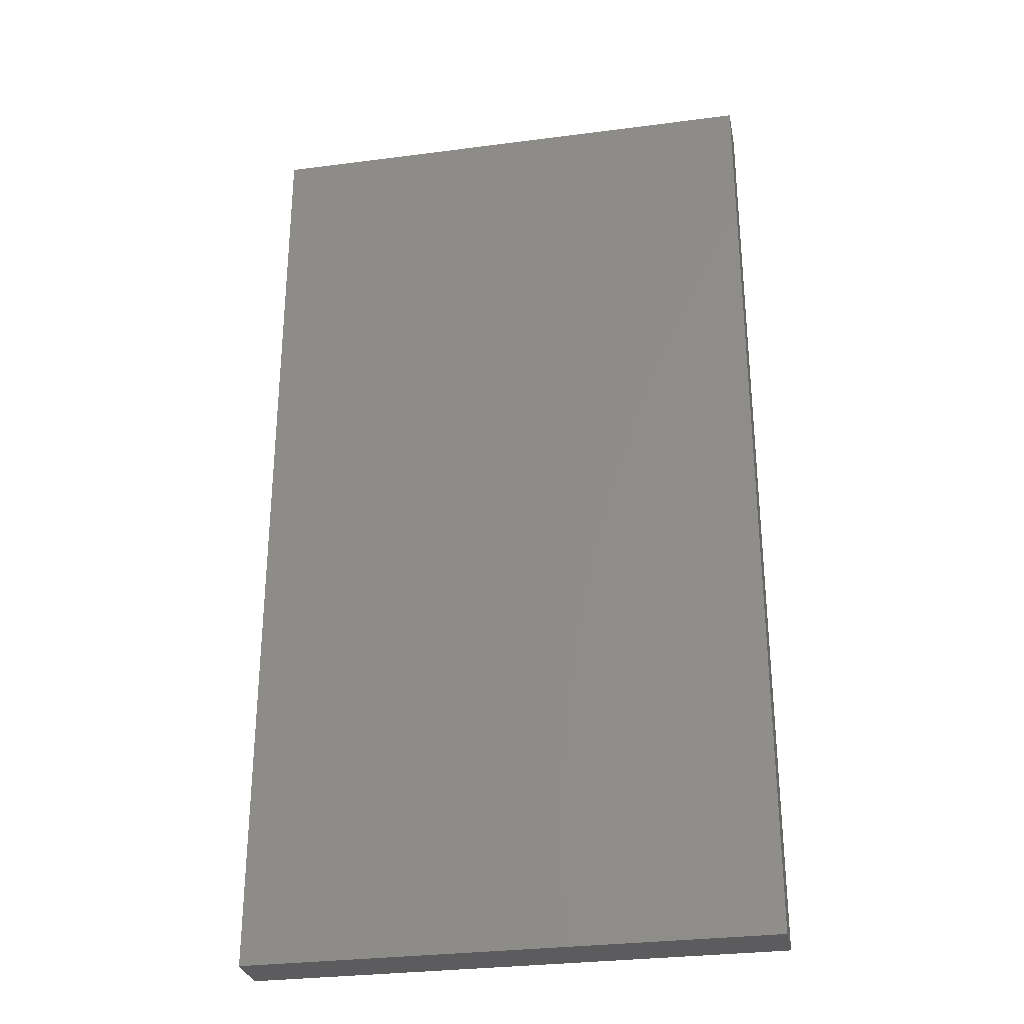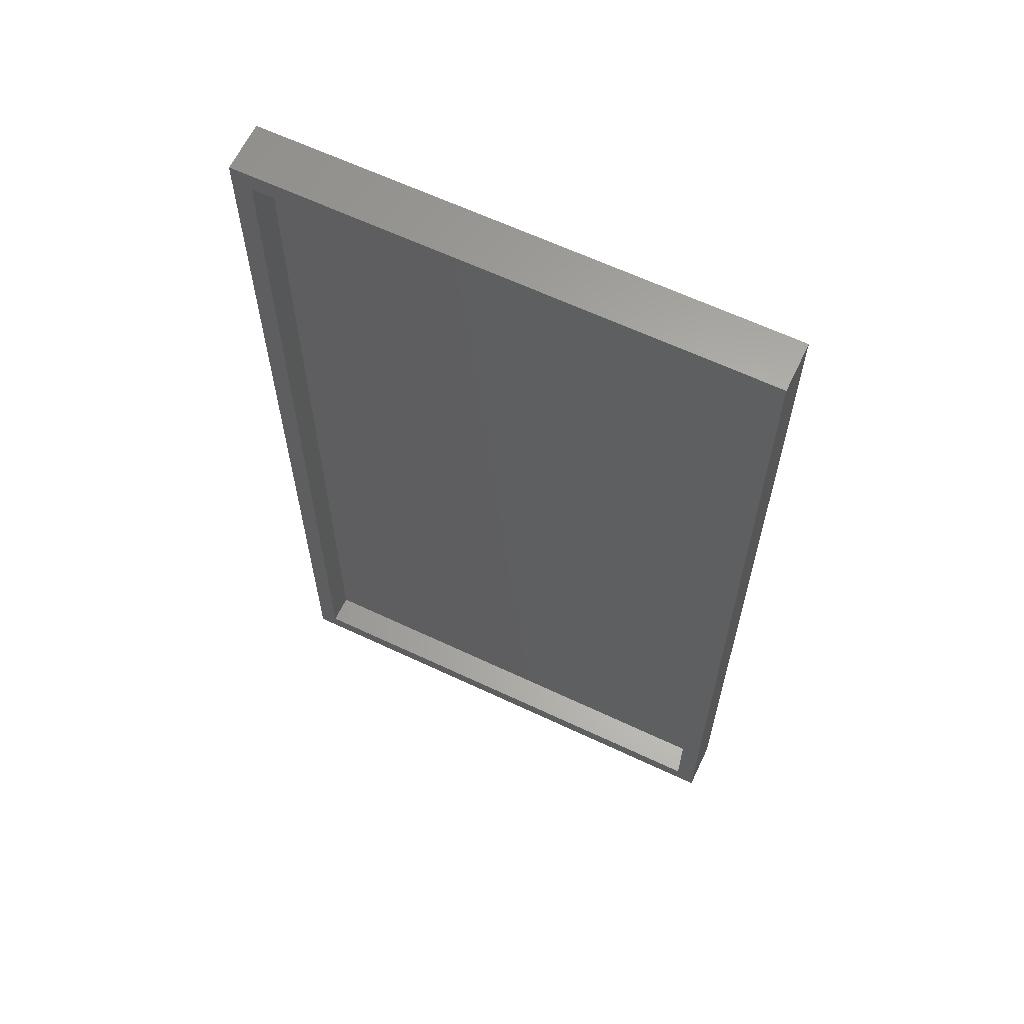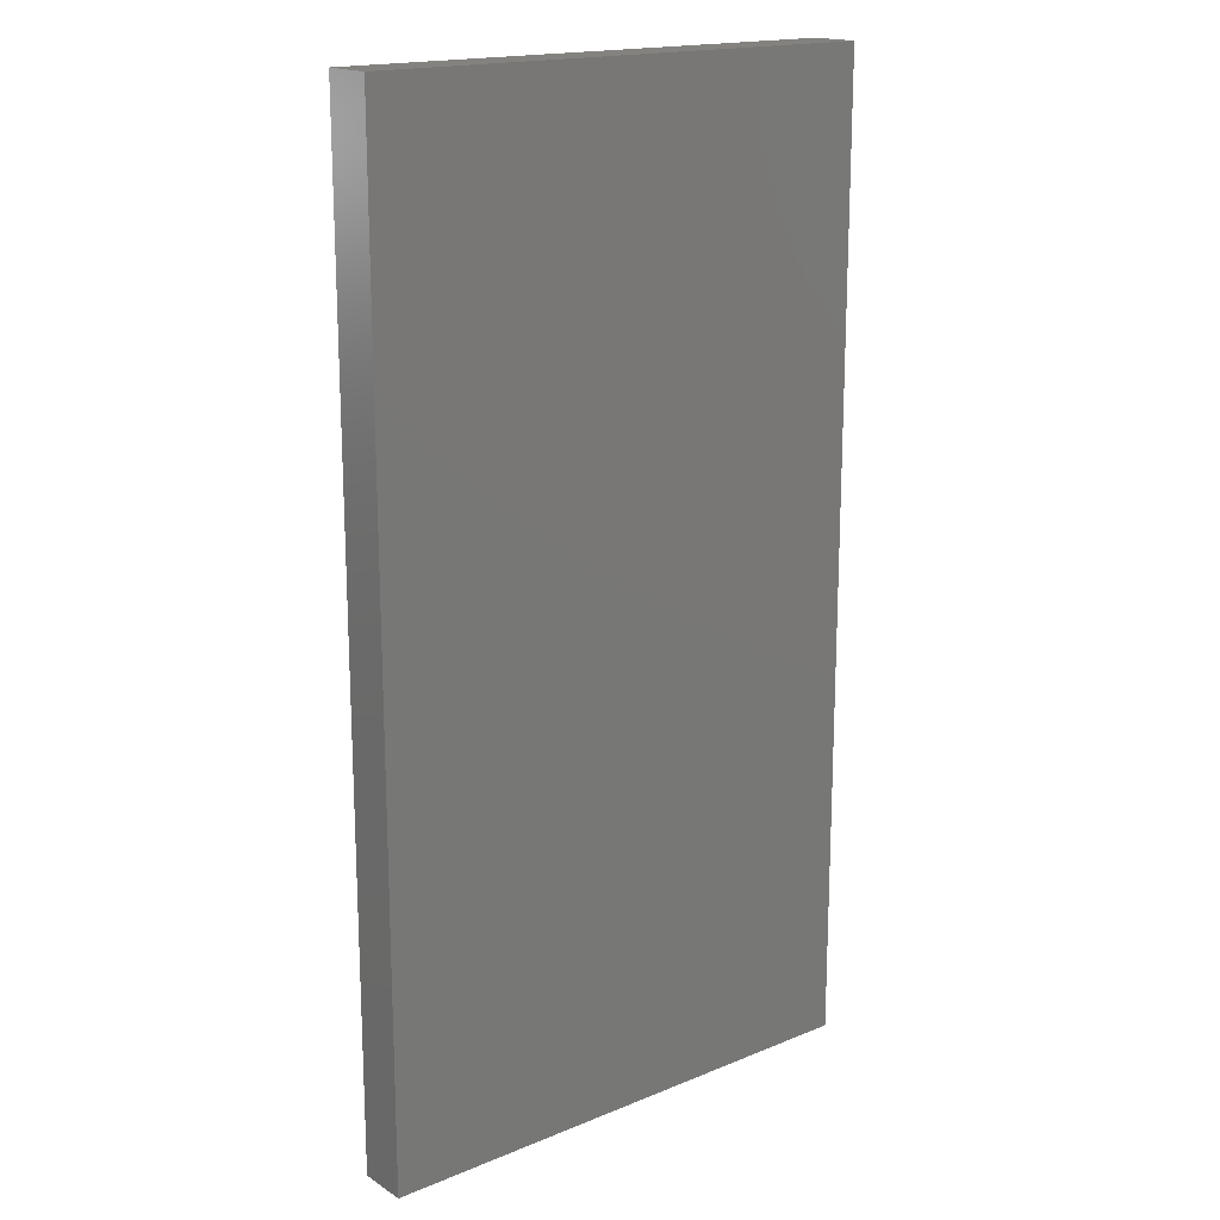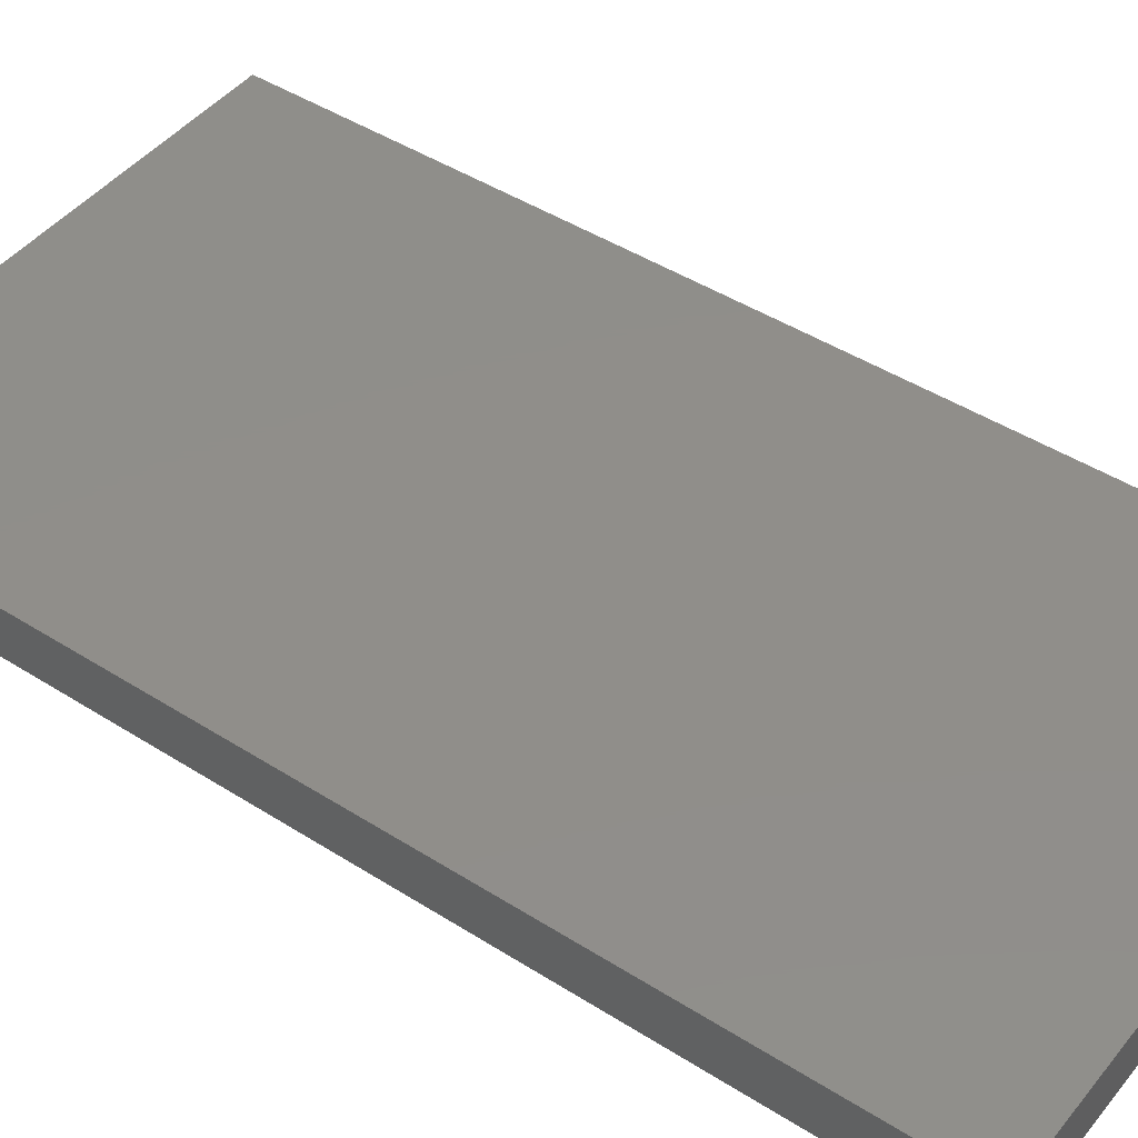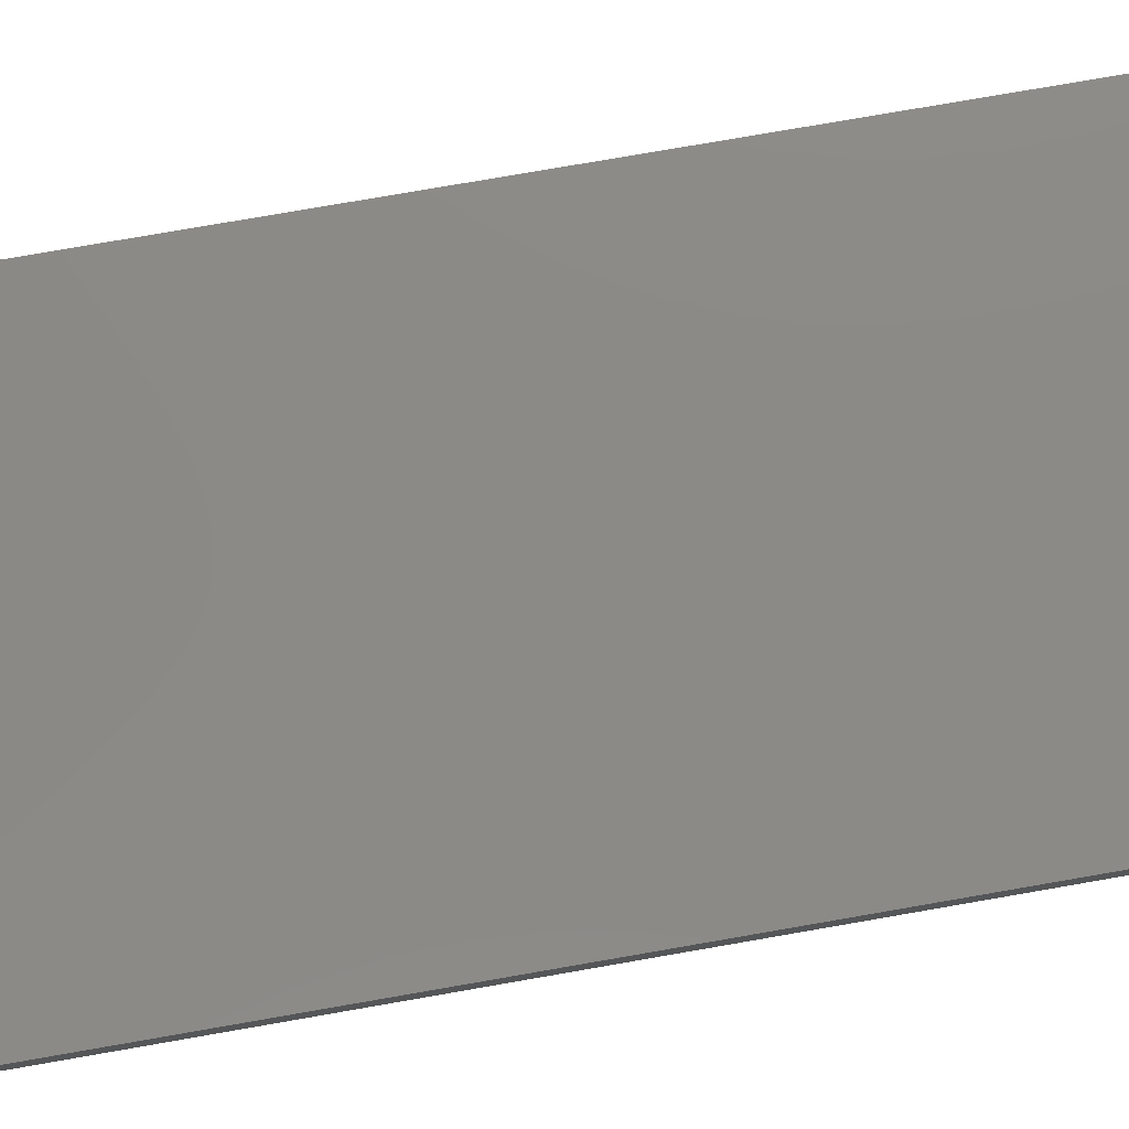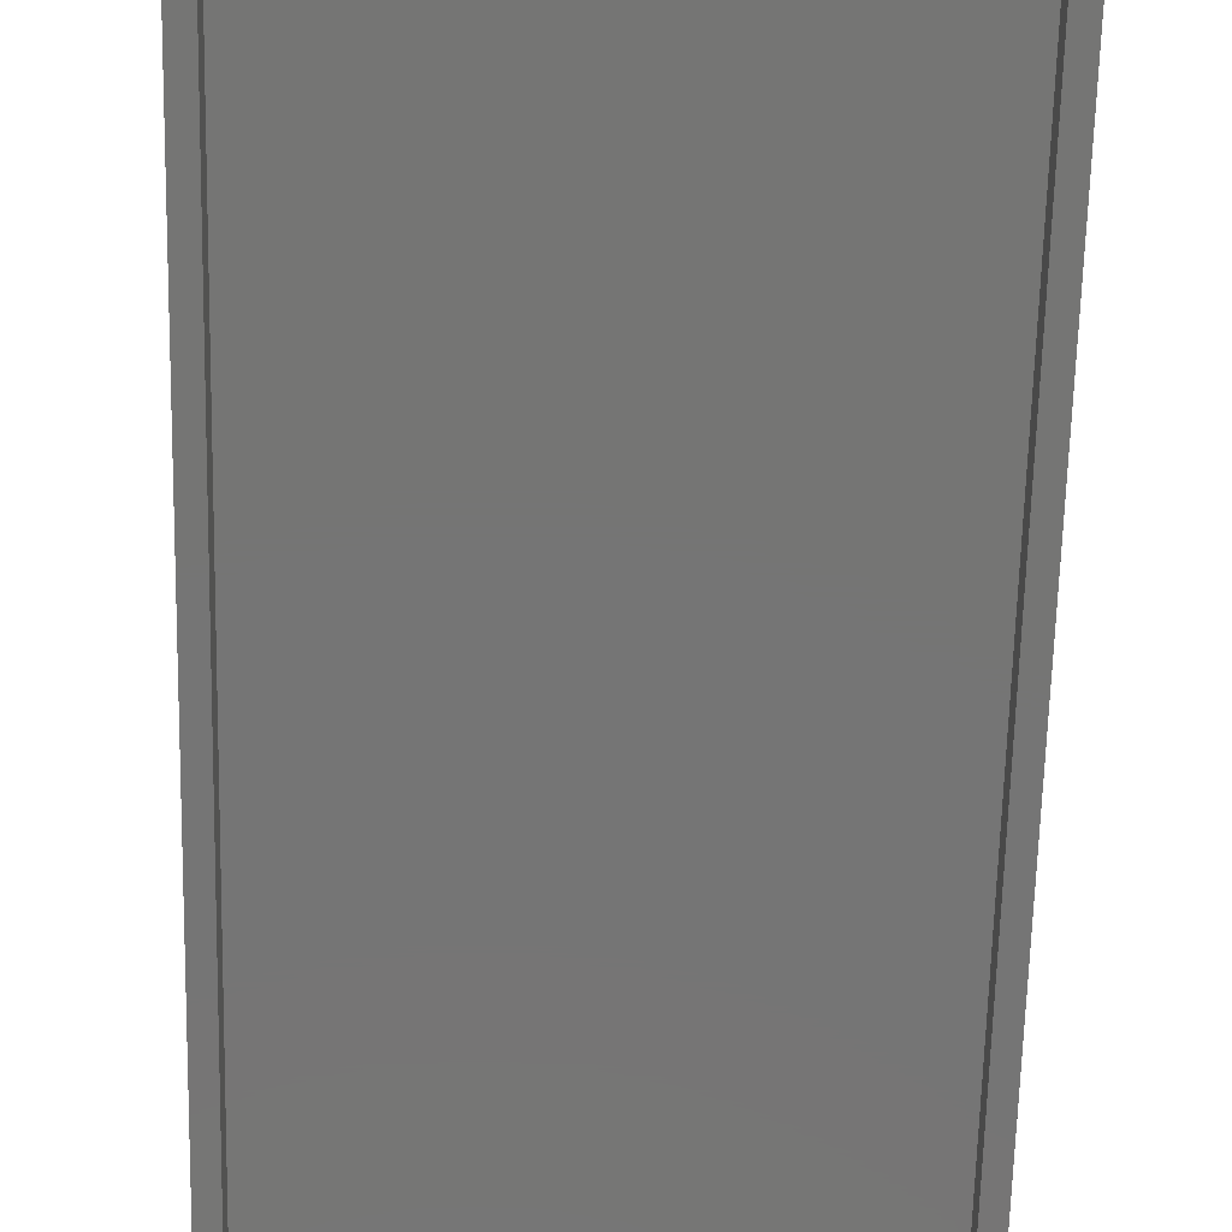
<metadata>
{"format":"stl","ext":"stl","renderer":"f3d","projection":"perspective","resolution":1024,"background":"white","views":[{"elev":-29.9,"azim":10.8,"up":"+Y"},{"elev":63.2,"azim":-154.5,"up":"+Y"},{"elev":17.4,"azim":-39.1,"up":"+Y"},{"elev":45.3,"azim":-53.7,"up":"+Z"},{"elev":78.5,"azim":80.2,"up":"+Z"},{"elev":-67.5,"azim":-1.4,"up":"+Z"}]}
</metadata>
<code>
# stl→obj: 16 verts, 28 faces
v -0.007812 0.7578 0
v 0.007812 0.007812 0
v -0.007812 -0.007812 0
v 0.3869 0.007812 0
v 0.4025 -0.007812 0
v 0.007812 0.7422 0
v 0.4025 0.7578 0
v 0.3869 0.7422 0
v 0.007812 0.007812 0.02344
v 0.3869 0.007812 0.02344
v 0.3869 0.7422 0.02344
v 0.007812 0.7422 0.02344
v -0.007812 -0.007812 0.03906
v 0.4025 -0.007812 0.03906
v 0.4025 0.7578 0.03906
v -0.007812 0.7578 0.03906
f 1 2 3
f 3 2 4
f 3 4 5
f 2 1 6
f 6 1 7
f 6 7 8
f 8 7 5
f 8 5 4
f 9 10 2
f 2 10 4
f 10 11 4
f 4 11 8
f 11 12 8
f 8 12 6
f 12 9 6
f 6 9 2
f 13 3 14
f 14 3 5
f 14 5 15
f 15 5 7
f 15 7 16
f 16 7 1
f 16 1 13
f 13 1 3
f 13 14 16
f 16 14 15
f 9 12 10
f 10 12 11

</code>
